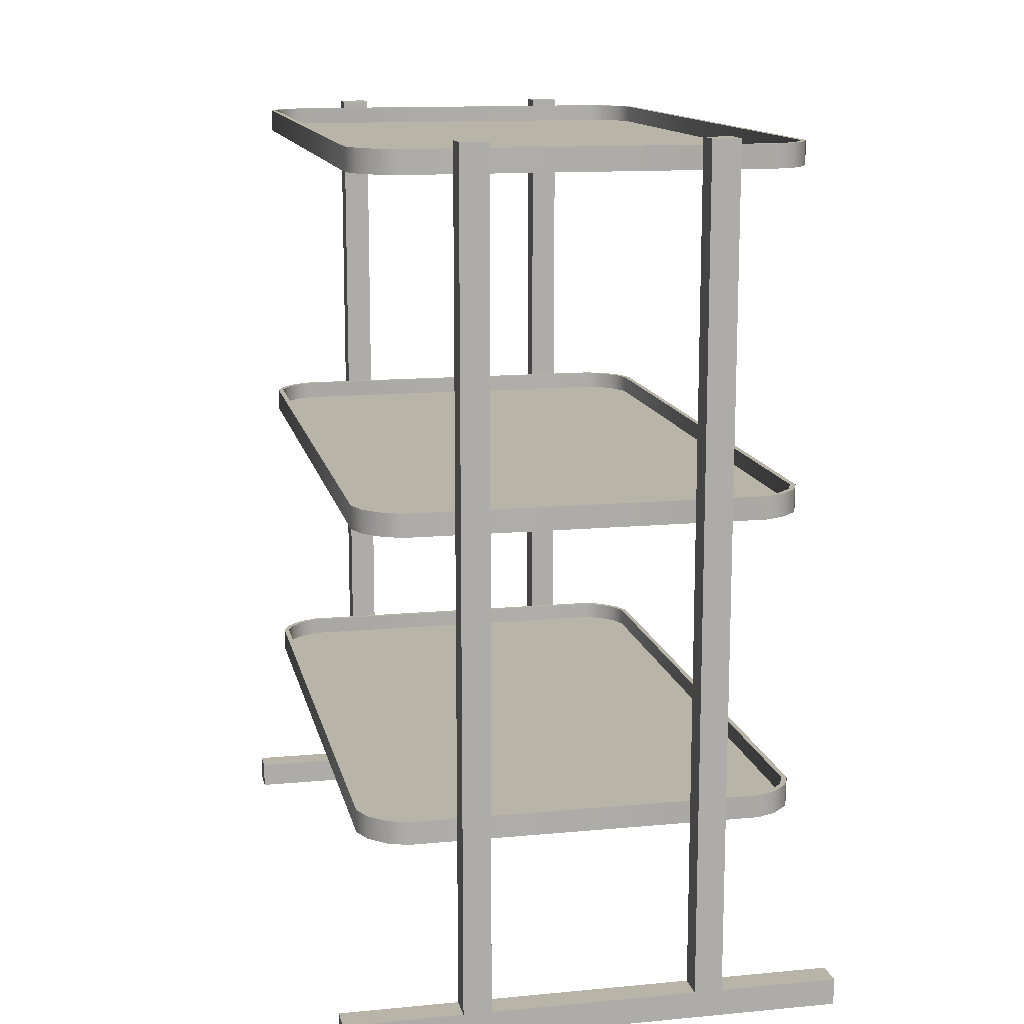
<metadata>
{"format":"obj","ext":"obj","renderer":"f3d","projection":"perspective","resolution":1024,"background":"white","views":[{"elev":13.3,"azim":168.0,"up":"+Y"}]}
</metadata>
<code>
g Table_Med_Small
v -0.2708 1.252 0.453
v -0.2488 1.283 0.4749
v -0.2488 1.252 0.4749
v -0.2708 1.283 0.453
v -0.2816 1.252 0.4268
v -0.2816 1.283 0.4268
v -0.2816 1.283 -0.4269
v -0.2816 1.252 -0.4269
v -0.2708 1.283 -0.4531
v -0.2708 1.252 -0.4531
v -0.2226 1.283 0.4858
v -0.2488 1.252 0.4749
v -0.2488 1.283 0.4749
v -0.2226 1.252 0.4858
v 0.2519 1.283 0.4858
v 0.2519 1.252 0.4858
v 0.2782 1.252 0.4749
v 0.2782 1.283 0.4749
v 0.3001 1.252 0.453
v 0.3001 1.283 0.453
v -0.2647 1.283 0.4489
v -0.2745 1.259 0.4254
v -0.2647 1.259 0.4489
v -0.2745 1.283 0.4254
v -0.2745 1.259 -0.4255
v -0.2745 1.283 -0.4255
v -0.2647 1.283 -0.4491
v -0.2647 1.259 -0.4491
v -0.2647 1.259 0.4489
v -0.2448 1.283 0.4689
v -0.2647 1.283 0.4489
v -0.2448 1.259 0.4689
v -0.2212 1.283 0.4787
v -0.2212 1.259 0.4787
v 0.2505 1.283 0.4787
v 0.2505 1.259 0.4787
v 0.2741 1.259 0.4689
v 0.2741 1.283 0.4689
v 0.2941 1.259 0.4489
v 0.2941 1.283 0.4489
v -0.2708 1.252 -0.4531
v -0.2488 1.283 -0.475
v -0.2708 1.283 -0.4531
v -0.2488 1.252 -0.475
v -0.2226 1.283 -0.4859
v -0.2226 1.252 -0.4859
v 0.2519 1.283 -0.4859
v 0.2519 1.252 -0.4859
v 0.2505 1.259 -0.4788
v -0.2448 1.259 -0.469
v -0.2212 1.259 -0.4788
v 0.2505 1.259 0.4787
v 0.2741 1.259 -0.469
v -0.2745 1.259 0.4254
v -0.2647 1.259 -0.4491
v -0.2745 1.259 -0.4255
v -0.2212 1.259 0.4787
v -0.2647 1.259 0.4489
v -0.2448 1.259 0.4689
v 0.3038 1.259 0.4254
v 0.2941 1.259 -0.4491
v 0.3038 1.259 -0.4255
v 0.2941 1.259 0.4489
v 0.2741 1.259 0.4689
v -0.2448 1.283 -0.469
v -0.2647 1.259 -0.4491
v -0.2647 1.283 -0.4491
v -0.2448 1.259 -0.469
v -0.2212 1.283 -0.4788
v -0.2212 1.259 -0.4788
v 0.2505 1.283 -0.4788
v 0.2505 1.259 -0.4788
v 0.2741 1.259 -0.469
v 0.2741 1.283 -0.469
v 0.2941 1.259 -0.4491
v 0.2941 1.283 -0.4491
v -0.2226 1.252 0.4858
v -0.2708 1.252 0.453
v -0.2488 1.252 0.4749
v 0.2782 1.252 0.4749
v 0.2519 1.252 0.4858
v 0.3001 1.252 -0.4531
v 0.311 1.252 0.4268
v 0.3001 1.252 0.453
v 0.311 1.252 -0.4269
v -0.2488 1.252 -0.475
v -0.2816 1.252 -0.4269
v -0.2816 1.252 0.4268
v -0.2708 1.252 -0.4531
v 0.2519 1.252 -0.4859
v -0.2226 1.252 -0.4859
v 0.2782 1.252 -0.475
v -0.1275 1.292 -0.5233
v -0.165 1.292 -0.4857
v -0.165 1.292 -0.5233
v -0.1275 1.292 -0.4857
v -0.165 0.1643 -0.5233
v -0.1275 1.292 -0.5233
v -0.165 1.292 -0.5233
v -0.1275 0.1643 -0.5233
v -0.3239 0.1284 -0.5233
v -0.3239 0.1643 -0.5233
v 0.346 0.1284 -0.5233
v 0.1496 0.1643 -0.5233
v 0.1871 0.1643 -0.5233
v 0.346 0.1643 -0.5233
v 0.1871 1.292 -0.5233
v 0.1496 1.292 -0.5233
v -0.1275 1.292 -0.5233
v -0.1275 0.1643 -0.4857
v -0.1275 1.292 -0.4857
v -0.1275 0.1643 -0.5233
v -0.1275 1.292 -0.4857
v -0.165 0.1643 -0.4857
v -0.165 1.292 -0.4857
v -0.1275 0.1643 -0.4857
v -0.3239 0.1284 -0.4857
v -0.3239 0.1643 -0.4857
v 0.1496 0.1643 -0.4857
v 0.346 0.1284 -0.4857
v 0.1871 0.1643 -0.4857
v 0.346 0.1643 -0.4857
v 0.1871 1.292 -0.4857
v 0.1496 1.292 -0.4857
v -0.165 1.292 -0.5233
v -0.165 0.1643 -0.4857
v -0.165 0.1643 -0.5233
v -0.165 1.292 -0.4857
v -0.3239 0.1643 -0.5233
v -0.3239 0.1284 -0.4857
v -0.3239 0.1284 -0.5233
v -0.3239 0.1643 -0.4857
v -0.3239 0.1643 -0.4857
v -0.165 0.1643 -0.5233
v -0.165 0.1643 -0.4857
v -0.3239 0.1643 -0.5233
v 0.346 0.1284 -0.4857
v -0.3239 0.1284 -0.5233
v -0.3239 0.1284 -0.4857
v 0.346 0.1284 -0.5233
v 0.1496 0.1643 -0.5233
v -0.1275 0.1643 -0.4857
v -0.1275 0.1643 -0.5233
v 0.1496 0.1643 -0.4857
v 0.3001 1.283 0.453
v 0.311 1.252 0.4268
v 0.3001 1.252 0.453
v 0.311 1.283 0.4268
v 0.311 1.283 -0.4269
v 0.311 1.252 -0.4269
v 0.3001 1.283 -0.4531
v 0.3001 1.252 -0.4531
v 0.2782 1.283 -0.475
v 0.2782 1.252 -0.475
v 0.2519 1.283 -0.4859
v 0.2519 1.252 -0.4859
v 0.3038 1.259 0.4254
v 0.2941 1.283 0.4489
v 0.2941 1.259 0.4489
v 0.3038 1.283 0.4254
v 0.3038 1.259 -0.4255
v 0.3038 1.283 -0.4255
v 0.2941 1.283 -0.4491
v 0.2941 1.259 -0.4491
v 0.1871 1.292 -0.4857
v 0.1496 1.292 -0.5233
v 0.1871 1.292 -0.5233
v 0.1496 1.292 -0.4857
v 0.1496 1.292 -0.5233
v 0.1496 0.1643 -0.4857
v 0.1496 0.1643 -0.5233
v 0.1496 1.292 -0.4857
v 0.1871 0.1643 -0.4857
v 0.1871 1.292 -0.5233
v 0.1871 0.1643 -0.5233
v 0.1871 1.292 -0.4857
v 0.346 0.1284 -0.4857
v 0.346 0.1643 -0.5233
v 0.346 0.1284 -0.5233
v 0.346 0.1643 -0.4857
v 0.346 0.1643 -0.4857
v 0.1871 0.1643 -0.5233
v 0.346 0.1643 -0.5233
v 0.1871 0.1643 -0.4857
v -0.1275 1.292 0.486
v -0.165 1.292 0.5235
v -0.165 1.292 0.486
v -0.1275 1.292 0.5235
v -0.165 0.1643 0.486
v -0.1275 1.292 0.486
v -0.165 1.292 0.486
v -0.1275 0.1643 0.486
v -0.3239 0.1284 0.486
v -0.3239 0.1643 0.486
v 0.346 0.1284 0.486
v 0.1496 0.1643 0.486
v 0.1871 0.1643 0.486
v 0.346 0.1643 0.486
v 0.1871 1.292 0.486
v 0.1496 1.292 0.486
v -0.1275 1.292 0.486
v -0.1275 0.1643 0.5235
v -0.1275 1.292 0.5235
v -0.1275 0.1643 0.486
v -0.1275 1.292 0.5235
v -0.165 0.1643 0.5235
v -0.165 1.292 0.5235
v -0.1275 0.1643 0.5235
v -0.3239 0.1284 0.5235
v -0.3239 0.1643 0.5235
v 0.1496 0.1643 0.5235
v 0.346 0.1284 0.5235
v 0.1871 0.1643 0.5235
v 0.346 0.1643 0.5235
v 0.1871 1.292 0.5235
v 0.1496 1.292 0.5235
v -0.165 1.292 0.486
v -0.165 0.1643 0.5235
v -0.165 0.1643 0.486
v -0.165 1.292 0.5235
v -0.3239 0.1643 0.486
v -0.3239 0.1284 0.5235
v -0.3239 0.1284 0.486
v -0.3239 0.1643 0.5235
v -0.3239 0.1643 0.5235
v -0.165 0.1643 0.486
v -0.165 0.1643 0.5235
v -0.3239 0.1643 0.486
v 0.346 0.1284 0.5235
v -0.3239 0.1284 0.486
v -0.3239 0.1284 0.5235
v 0.346 0.1284 0.486
v 0.1496 0.1643 0.486
v -0.1275 0.1643 0.5235
v -0.1275 0.1643 0.486
v 0.1496 0.1643 0.5235
v 0.1871 1.292 0.5235
v 0.1496 1.292 0.486
v 0.1871 1.292 0.486
v 0.1496 1.292 0.5235
v 0.1496 1.292 0.486
v 0.1496 0.1643 0.5235
v 0.1496 0.1643 0.486
v 0.1496 1.292 0.5235
v 0.1871 0.1643 0.5235
v 0.1871 1.292 0.486
v 0.1871 0.1643 0.486
v 0.1871 1.292 0.5235
v 0.346 0.1284 0.5235
v 0.346 0.1643 0.486
v 0.346 0.1284 0.486
v 0.346 0.1643 0.5235
v 0.346 0.1643 0.5235
v 0.1871 0.1643 0.486
v 0.346 0.1643 0.486
v 0.1871 0.1643 0.5235
v -0.2708 0.8012 0.453
v -0.2488 0.8322 0.4749
v -0.2488 0.8012 0.4749
v -0.2708 0.8322 0.453
v -0.2816 0.8012 0.4268
v -0.2816 0.8322 0.4268
v -0.2816 0.8322 -0.4269
v -0.2816 0.8012 -0.4269
v -0.2708 0.8322 -0.4531
v -0.2708 0.8012 -0.4531
v -0.2226 0.8322 0.4858
v -0.2488 0.8012 0.4749
v -0.2488 0.8322 0.4749
v -0.2226 0.8012 0.4858
v 0.2519 0.8322 0.4858
v 0.2519 0.8012 0.4858
v 0.2782 0.8012 0.4749
v 0.2782 0.8322 0.4749
v 0.3001 0.8012 0.453
v 0.3001 0.8322 0.453
v -0.2647 0.8322 0.4489
v -0.2745 0.8085 0.4254
v -0.2647 0.8085 0.4489
v -0.2745 0.8322 0.4254
v -0.2745 0.8085 -0.4255
v -0.2745 0.8322 -0.4255
v -0.2647 0.8322 -0.4491
v -0.2647 0.8085 -0.4491
v -0.2647 0.8085 0.4489
v -0.2448 0.8322 0.4689
v -0.2647 0.8322 0.4489
v -0.2448 0.8085 0.4689
v -0.2212 0.8322 0.4787
v -0.2212 0.8085 0.4787
v 0.2505 0.8322 0.4787
v 0.2505 0.8085 0.4787
v 0.2741 0.8085 0.4689
v 0.2741 0.8322 0.4689
v -0.2708 0.8012 -0.4531
v -0.2488 0.8322 -0.475
v -0.2708 0.8322 -0.4531
v -0.2488 0.8012 -0.475
v -0.2226 0.8322 -0.4859
v -0.2226 0.8012 -0.4859
v 0.2519 0.8322 -0.4859
v 0.2519 0.8012 -0.4859
v 0.2505 0.8085 -0.4788
v -0.2448 0.8085 -0.469
v -0.2212 0.8085 -0.4788
v 0.2505 0.8085 0.4787
v 0.2741 0.8085 -0.469
v -0.2745 0.8085 0.4254
v -0.2647 0.8085 -0.4491
v -0.2745 0.8085 -0.4255
v -0.2212 0.8085 0.4787
v -0.2647 0.8085 0.4489
v -0.2448 0.8085 0.4689
v 0.3038 0.8085 0.4254
v 0.2941 0.8085 -0.4491
v 0.3038 0.8085 -0.4255
v 0.2941 0.8085 0.4489
v 0.2741 0.8085 0.4689
v -0.2448 0.8322 -0.469
v -0.2647 0.8085 -0.4491
v -0.2647 0.8322 -0.4491
v -0.2448 0.8085 -0.469
v -0.2212 0.8322 -0.4788
v -0.2212 0.8085 -0.4788
v 0.2505 0.8322 -0.4788
v 0.2505 0.8085 -0.4788
v 0.2741 0.8085 -0.469
v 0.2741 0.8322 -0.469
v -0.2226 0.8012 0.4858
v -0.2708 0.8012 0.453
v -0.2488 0.8012 0.4749
v 0.2782 0.8012 0.4749
v 0.2519 0.8012 0.4858
v 0.3001 0.8012 -0.4531
v 0.311 0.8012 0.4268
v 0.3001 0.8012 0.453
v 0.311 0.8012 -0.4269
v -0.2488 0.8012 -0.475
v -0.2816 0.8012 -0.4269
v -0.2816 0.8012 0.4268
v -0.2708 0.8012 -0.4531
v 0.2519 0.8012 -0.4859
v -0.2226 0.8012 -0.4859
v 0.2782 0.8012 -0.475
v 0.3001 0.8322 0.453
v 0.311 0.8012 0.4268
v 0.3001 0.8012 0.453
v 0.311 0.8322 0.4268
v 0.311 0.8322 -0.4269
v 0.311 0.8012 -0.4269
v 0.3001 0.8322 -0.4531
v 0.3001 0.8012 -0.4531
v 0.2782 0.8322 -0.475
v 0.2782 0.8012 -0.475
v 0.2519 0.8322 -0.4859
v 0.2519 0.8012 -0.4859
v 0.2941 0.8085 0.4489
v 0.2741 0.8322 0.4689
v 0.2741 0.8085 0.4689
v 0.2941 0.8322 0.4489
v 0.3038 0.8085 0.4254
v 0.3038 0.8322 0.4254
v 0.3038 0.8085 -0.4255
v 0.3038 0.8322 -0.4255
v 0.2941 0.8322 -0.4491
v 0.2941 0.8085 -0.4491
v 0.2941 0.8085 -0.4491
v 0.2741 0.8322 -0.469
v 0.2941 0.8322 -0.4491
v 0.2741 0.8085 -0.469
v -0.2708 0.3916 0.453
v -0.2488 0.4227 0.4749
v -0.2488 0.3916 0.4749
v -0.2708 0.4227 0.453
v -0.2816 0.3916 0.4268
v -0.2816 0.4227 0.4268
v -0.2816 0.4227 -0.4269
v -0.2816 0.3916 -0.4269
v -0.2708 0.4227 -0.4531
v -0.2708 0.3916 -0.4531
v -0.2226 0.4227 0.4858
v -0.2488 0.3916 0.4749
v -0.2488 0.4227 0.4749
v -0.2226 0.3916 0.4858
v 0.2519 0.4227 0.4858
v 0.2519 0.3916 0.4858
v 0.2782 0.3916 0.4749
v 0.2782 0.4227 0.4749
v -0.2647 0.4227 0.4489
v -0.2745 0.399 0.4254
v -0.2647 0.399 0.4489
v -0.2745 0.4227 0.4254
v -0.2745 0.399 -0.4255
v -0.2745 0.4227 -0.4255
v -0.2647 0.4227 -0.4491
v -0.2647 0.399 -0.4491
v -0.2647 0.399 0.4489
v -0.2448 0.4227 0.4689
v -0.2647 0.4227 0.4489
v -0.2448 0.399 0.4689
v -0.2212 0.4227 0.4787
v -0.2212 0.399 0.4787
v 0.2505 0.4227 0.4787
v 0.2505 0.399 0.4787
v 0.2741 0.399 0.4689
v 0.2741 0.4227 0.4689
v 0.2941 0.399 0.4489
v 0.2941 0.4227 0.4489
v -0.2708 0.3916 -0.4531
v -0.2488 0.4227 -0.475
v -0.2708 0.4227 -0.4531
v -0.2488 0.3916 -0.475
v -0.2226 0.4227 -0.4859
v -0.2226 0.3916 -0.4859
v 0.2519 0.4227 -0.4859
v 0.2519 0.3916 -0.4859
v 0.2782 0.3916 -0.475
v 0.2505 0.399 -0.4788
v -0.2448 0.399 -0.469
v -0.2212 0.399 -0.4788
v 0.2505 0.399 0.4787
v 0.2741 0.399 -0.469
v -0.2745 0.399 0.4254
v -0.2647 0.399 -0.4491
v -0.2745 0.399 -0.4255
v -0.2212 0.399 0.4787
v -0.2647 0.399 0.4489
v -0.2448 0.399 0.4689
v 0.3038 0.399 0.4254
v 0.2941 0.399 -0.4491
v 0.3038 0.399 -0.4255
v 0.2941 0.399 0.4489
v 0.2741 0.399 0.4689
v -0.2448 0.4227 -0.469
v -0.2647 0.399 -0.4491
v -0.2647 0.4227 -0.4491
v -0.2448 0.399 -0.469
v -0.2212 0.4227 -0.4788
v -0.2212 0.399 -0.4788
v 0.2505 0.4227 -0.4788
v 0.2505 0.399 -0.4788
v -0.2226 0.3916 0.4858
v -0.2708 0.3916 0.453
v -0.2488 0.3916 0.4749
v 0.2782 0.3916 0.4749
v 0.2519 0.3916 0.4858
v 0.3001 0.3916 -0.4531
v 0.311 0.3916 0.4268
v 0.3001 0.3916 0.453
v 0.311 0.3916 -0.4269
v -0.2488 0.3916 -0.475
v -0.2816 0.3916 -0.4269
v -0.2816 0.3916 0.4268
v -0.2708 0.3916 -0.4531
v 0.2519 0.3916 -0.4859
v -0.2226 0.3916 -0.4859
v 0.2782 0.3916 -0.475
v 0.2782 0.4227 0.4749
v 0.3001 0.3916 0.453
v 0.2782 0.3916 0.4749
v 0.3001 0.4227 0.453
v 0.311 0.3916 0.4268
v 0.311 0.4227 0.4268
v 0.311 0.4227 -0.4269
v 0.311 0.3916 -0.4269
v 0.3001 0.4227 -0.4531
v 0.3001 0.3916 -0.4531
v 0.2782 0.4227 -0.475
v 0.2782 0.3916 -0.475
v 0.2519 0.4227 -0.4859
v 0.3038 0.399 0.4254
v 0.2941 0.4227 0.4489
v 0.2941 0.399 0.4489
v 0.3038 0.4227 0.4254
v 0.3038 0.399 -0.4255
v 0.3038 0.4227 -0.4255
v 0.2941 0.4227 -0.4491
v 0.2941 0.399 -0.4491
v 0.2941 0.399 -0.4491
v 0.2741 0.4227 -0.469
v 0.2941 0.4227 -0.4491
v 0.2741 0.399 -0.469
v 0.2505 0.4227 -0.4788
v 0.2505 0.399 -0.4788
v -0.2816 1.283 -0.4269
v -0.2647 1.283 -0.4491
v -0.2745 1.283 -0.4255
v -0.2745 1.283 0.4254
v -0.2708 1.283 -0.4531
v -0.2816 1.283 0.4268
v -0.2448 1.283 -0.469
v -0.2647 1.283 0.4489
v -0.2488 1.283 -0.475
v -0.2708 1.283 0.453
v -0.2448 1.283 0.4689
v -0.2488 1.283 0.4749
v -0.2212 1.283 -0.4788
v -0.2226 1.283 -0.4859
v 0.2519 1.283 -0.4859
v 0.2505 1.283 -0.4788
v 0.2782 1.283 -0.475
v 0.2741 1.283 -0.469
v 0.3001 1.283 -0.4531
v 0.2941 1.283 -0.4491
v -0.2212 1.283 0.4787
v -0.2226 1.283 0.4858
v 0.2519 1.283 0.4858
v 0.2505 1.283 0.4787
v 0.2782 1.283 0.4749
v 0.2741 1.283 0.4689
v 0.3001 1.283 0.453
v 0.2941 1.283 0.4489
v 0.311 1.283 0.4268
v 0.3038 1.283 0.4254
v 0.311 1.283 -0.4269
v 0.3038 1.283 -0.4255
v -0.2816 0.8322 -0.4269
v -0.2647 0.8322 -0.4491
v -0.2745 0.8322 -0.4255
v -0.2745 0.8322 0.4254
v -0.2708 0.8322 -0.4531
v -0.2816 0.8322 0.4268
v -0.2448 0.8322 -0.469
v -0.2647 0.8322 0.4489
v -0.2488 0.8322 -0.475
v -0.2708 0.8322 0.453
v -0.2448 0.8322 0.4689
v -0.2488 0.8322 0.4749
v -0.2212 0.8322 -0.4788
v -0.2226 0.8322 -0.4859
v 0.2519 0.8322 -0.4859
v 0.2505 0.8322 -0.4788
v 0.2782 0.8322 -0.475
v 0.2741 0.8322 -0.469
v 0.3001 0.8322 -0.4531
v 0.2941 0.8322 -0.4491
v -0.2212 0.8322 0.4787
v -0.2226 0.8322 0.4858
v 0.2519 0.8322 0.4858
v 0.2505 0.8322 0.4787
v 0.2782 0.8322 0.4749
v 0.2741 0.8322 0.4689
v 0.3001 0.8322 0.453
v 0.2941 0.8322 0.4489
v 0.311 0.8322 0.4268
v 0.3038 0.8322 0.4254
v 0.311 0.8322 -0.4269
v 0.3038 0.8322 -0.4255
v -0.2816 0.4227 -0.4269
v -0.2647 0.4227 -0.4491
v -0.2745 0.4227 -0.4255
v -0.2745 0.4227 0.4254
v -0.2708 0.4227 -0.4531
v -0.2816 0.4227 0.4268
v -0.2448 0.4227 -0.469
v -0.2647 0.4227 0.4489
v -0.2488 0.4227 -0.475
v -0.2708 0.4227 0.453
v -0.2448 0.4227 0.4689
v -0.2488 0.4227 0.4749
v -0.2212 0.4227 -0.4788
v -0.2226 0.4227 -0.4859
v 0.2519 0.4227 -0.4859
v 0.2505 0.4227 -0.4788
v 0.2782 0.4227 -0.475
v 0.2741 0.4227 -0.469
v 0.3001 0.4227 -0.4531
v 0.2941 0.4227 -0.4491
v -0.2212 0.4227 0.4787
v -0.2226 0.4227 0.4858
v 0.2519 0.4227 0.4858
v 0.2505 0.4227 0.4787
v 0.2782 0.4227 0.4749
v 0.2741 0.4227 0.4689
v 0.3001 0.4227 0.453
v 0.2941 0.4227 0.4489
v 0.311 0.4227 0.4268
v 0.3038 0.4227 0.4254
v 0.311 0.4227 -0.4269
v 0.3038 0.4227 -0.4255
g Table_Med_Small_0
f 3 2 1
f 4 1 2
f 1 4 5
f 6 5 4
f 6 7 5
f 8 5 7
f 7 9 8
f 10 8 9
f 13 12 11
f 14 11 12
f 11 14 15
f 16 15 14
f 16 17 15
f 18 15 17
f 17 19 18
f 20 18 19
f 23 22 21
f 24 21 22
f 22 25 24
f 26 24 25
f 26 25 27
f 28 27 25
f 31 30 29
f 32 29 30
f 30 33 32
f 34 32 33
f 33 35 34
f 36 34 35
f 36 35 37
f 38 37 35
f 37 38 39
f 40 39 38
f 43 42 41
f 44 41 42
f 42 45 44
f 46 44 45
f 45 47 46
f 48 46 47
f 51 50 49
f 50 52 49
f 52 53 49
f 54 52 50
f 55 54 50
f 56 54 55
f 57 52 54
f 58 57 54
f 59 57 58
f 60 53 52
f 61 53 60
f 62 61 60
f 63 60 52
f 64 63 52
f 67 66 65
f 68 65 66
f 65 68 69
f 70 69 68
f 69 70 71
f 72 71 70
f 72 73 71
f 74 71 73
f 73 75 74
f 76 74 75
f 79 78 77
f 78 80 77
f 80 81 77
f 82 80 78
f 83 80 82
f 84 80 83
f 85 83 82
f 86 82 78
f 87 86 78
f 88 87 78
f 89 86 87
f 90 82 86
f 91 90 86
f 92 82 90
f 95 94 93
f 96 93 94
f 99 98 97
f 100 97 98
f 97 100 101
f 102 97 101
f 101 100 103
f 104 103 100
f 105 103 104
f 105 106 103
f 105 104 107
f 108 107 104
f 111 110 109
f 112 109 110
f 115 114 113
f 116 113 114
f 116 114 117
f 118 117 114
f 116 117 119
f 120 119 117
f 119 120 121
f 120 122 121
f 121 123 119
f 124 119 123
f 127 126 125
f 128 125 126
f 131 130 129
f 132 129 130
f 135 134 133
f 136 133 134
f 139 138 137
f 140 137 138
f 143 142 141
f 144 141 142
f 147 146 145
f 148 145 146
f 148 146 149
f 150 149 146
f 149 150 151
f 152 151 150
f 151 152 153
f 154 153 152
f 153 154 155
f 156 155 154
f 159 158 157
f 160 157 158
f 157 160 161
f 162 161 160
f 162 163 161
f 164 161 163
f 167 166 165
f 168 165 166
f 171 170 169
f 172 169 170
f 175 174 173
f 176 173 174
f 179 178 177
f 180 177 178
f 183 182 181
f 184 181 182
f 187 186 185
f 188 185 186
f 191 190 189
f 192 189 190
f 189 192 193
f 194 189 193
f 193 192 195
f 196 195 192
f 197 195 196
f 197 198 195
f 197 196 199
f 200 199 196
f 203 202 201
f 204 201 202
f 207 206 205
f 208 205 206
f 208 206 209
f 210 209 206
f 208 209 211
f 212 211 209
f 211 212 213
f 212 214 213
f 213 215 211
f 216 211 215
f 219 218 217
f 220 217 218
f 223 222 221
f 224 221 222
f 227 226 225
f 228 225 226
f 231 230 229
f 232 229 230
f 235 234 233
f 236 233 234
f 239 238 237
f 240 237 238
f 243 242 241
f 244 241 242
f 247 246 245
f 248 245 246
f 251 250 249
f 252 249 250
f 255 254 253
f 256 253 254
f 259 258 257
f 260 257 258
f 257 260 261
f 262 261 260
f 262 263 261
f 264 261 263
f 263 265 264
f 266 264 265
f 269 268 267
f 270 267 268
f 267 270 271
f 272 271 270
f 272 273 271
f 274 271 273
f 273 275 274
f 276 274 275
f 279 278 277
f 280 277 278
f 278 281 280
f 282 280 281
f 282 281 283
f 284 283 281
f 287 286 285
f 288 285 286
f 286 289 288
f 290 288 289
f 289 291 290
f 292 290 291
f 292 291 293
f 294 293 291
f 297 296 295
f 298 295 296
f 296 299 298
f 300 298 299
f 299 301 300
f 302 300 301
f 305 304 303
f 304 306 303
f 306 307 303
f 308 306 304
f 309 308 304
f 310 308 309
f 311 306 308
f 312 311 308
f 313 311 312
f 314 307 306
f 315 307 314
f 316 315 314
f 317 314 306
f 318 317 306
f 321 320 319
f 322 319 320
f 319 322 323
f 324 323 322
f 323 324 325
f 326 325 324
f 326 327 325
f 328 325 327
f 331 330 329
f 330 332 329
f 332 333 329
f 334 332 330
f 335 332 334
f 336 332 335
f 337 335 334
f 338 334 330
f 339 338 330
f 340 339 330
f 341 338 339
f 342 334 338
f 343 342 338
f 344 334 342
f 347 346 345
f 348 345 346
f 348 346 349
f 350 349 346
f 349 350 351
f 352 351 350
f 351 352 353
f 354 353 352
f 353 354 355
f 356 355 354
f 359 358 357
f 360 357 358
f 357 360 361
f 362 361 360
f 361 362 363
f 364 363 362
f 364 365 363
f 366 363 365
f 369 368 367
f 370 367 368
f 373 372 371
f 374 371 372
f 371 374 375
f 376 375 374
f 376 377 375
f 378 375 377
f 377 379 378
f 380 378 379
f 383 382 381
f 384 381 382
f 381 384 385
f 386 385 384
f 386 387 385
f 388 385 387
f 391 390 389
f 392 389 390
f 390 393 392
f 394 392 393
f 394 393 395
f 396 395 393
f 399 398 397
f 400 397 398
f 398 401 400
f 402 400 401
f 401 403 402
f 404 402 403
f 404 403 405
f 406 405 403
f 405 406 407
f 408 407 406
f 411 410 409
f 412 409 410
f 410 413 412
f 414 412 413
f 413 415 414
f 416 414 415
f 416 415 417
f 420 419 418
f 419 421 418
f 421 422 418
f 423 421 419
f 424 423 419
f 425 423 424
f 426 421 423
f 427 426 423
f 428 426 427
f 429 422 421
f 430 422 429
f 431 430 429
f 432 429 421
f 433 432 421
f 436 435 434
f 437 434 435
f 434 437 438
f 439 438 437
f 438 439 440
f 441 440 439
f 444 443 442
f 443 445 442
f 445 446 442
f 447 445 443
f 448 445 447
f 449 445 448
f 450 448 447
f 451 447 443
f 452 451 443
f 453 452 443
f 454 451 452
f 455 447 451
f 456 455 451
f 457 447 455
f 460 459 458
f 461 458 459
f 459 462 461
f 463 461 462
f 463 462 464
f 465 464 462
f 464 465 466
f 467 466 465
f 466 467 468
f 469 468 467
f 468 469 470
f 473 472 471
f 474 471 472
f 471 474 475
f 476 475 474
f 476 477 475
f 478 475 477
f 481 480 479
f 482 479 480
f 480 483 482
f 484 482 483
f 487 486 485
f 487 485 488
f 489 485 486
f 490 488 485
f 486 491 489
f 488 490 492
f 493 489 491
f 494 492 490
f 492 494 495
f 496 495 494
f 491 497 493
f 498 493 497
f 498 497 499
f 500 499 497
f 499 500 501
f 502 501 500
f 501 502 503
f 504 503 502
f 495 496 505
f 506 505 496
f 506 507 505
f 508 505 507
f 507 509 508
f 510 508 509
f 509 511 510
f 512 510 511
f 511 513 512
f 514 512 513
f 503 504 515
f 513 515 514
f 516 515 504
f 516 514 515
f 519 518 517
f 519 517 520
f 521 517 518
f 522 520 517
f 518 523 521
f 520 522 524
f 525 521 523
f 526 524 522
f 524 526 527
f 528 527 526
f 523 529 525
f 530 525 529
f 530 529 531
f 532 531 529
f 531 532 533
f 534 533 532
f 533 534 535
f 536 535 534
f 527 528 537
f 538 537 528
f 538 539 537
f 540 537 539
f 539 541 540
f 542 540 541
f 541 543 542
f 544 542 543
f 543 545 544
f 546 544 545
f 535 536 547
f 545 547 546
f 548 547 536
f 548 546 547
f 551 550 549
f 551 549 552
f 553 549 550
f 554 552 549
f 550 555 553
f 552 554 556
f 557 553 555
f 558 556 554
f 556 558 559
f 560 559 558
f 555 561 557
f 562 557 561
f 562 561 563
f 564 563 561
f 563 564 565
f 566 565 564
f 565 566 567
f 568 567 566
f 559 560 569
f 570 569 560
f 570 571 569
f 572 569 571
f 571 573 572
f 574 572 573
f 573 575 574
f 576 574 575
f 575 577 576
f 578 576 577
f 567 568 579
f 577 579 578
f 580 579 568
f 580 578 579

</code>
